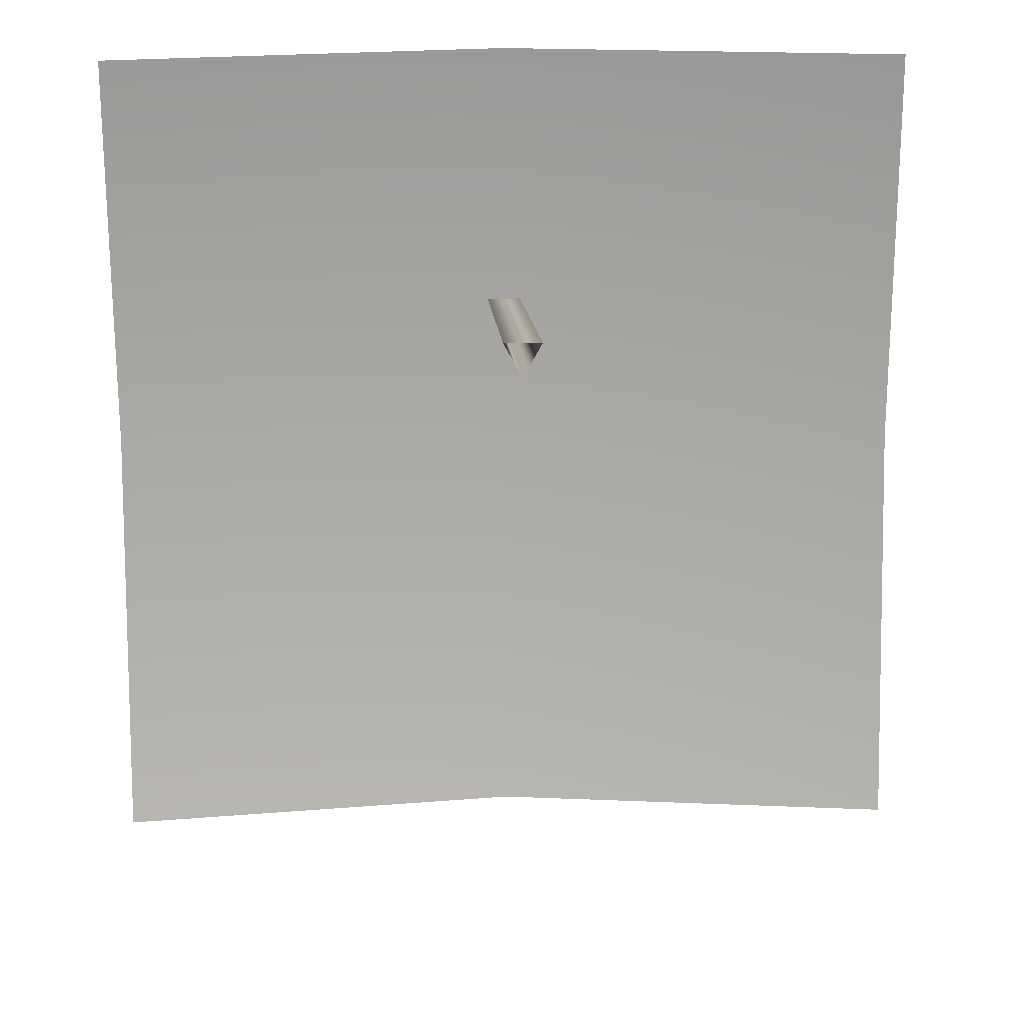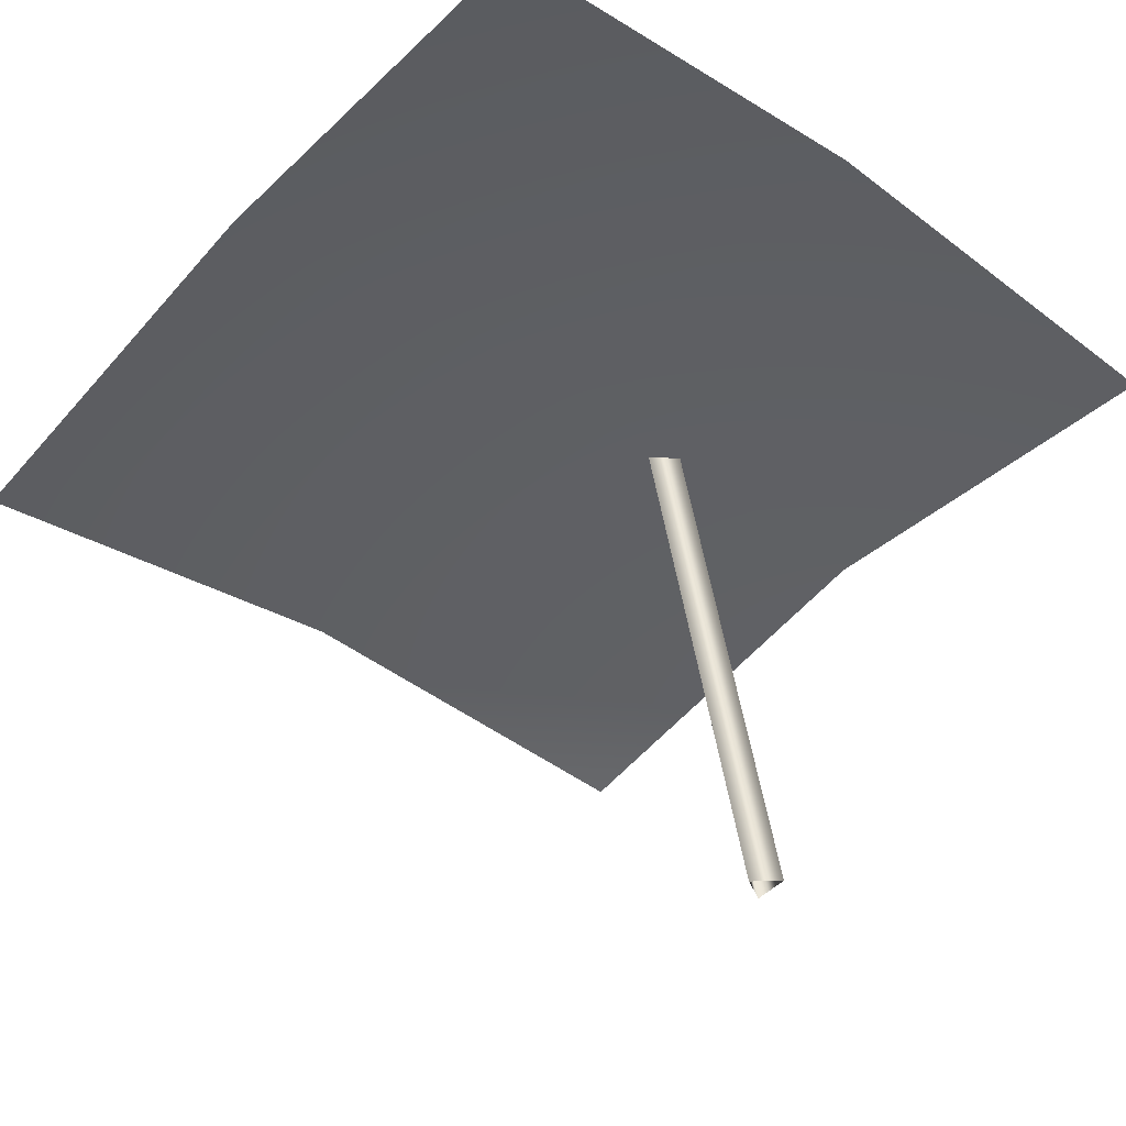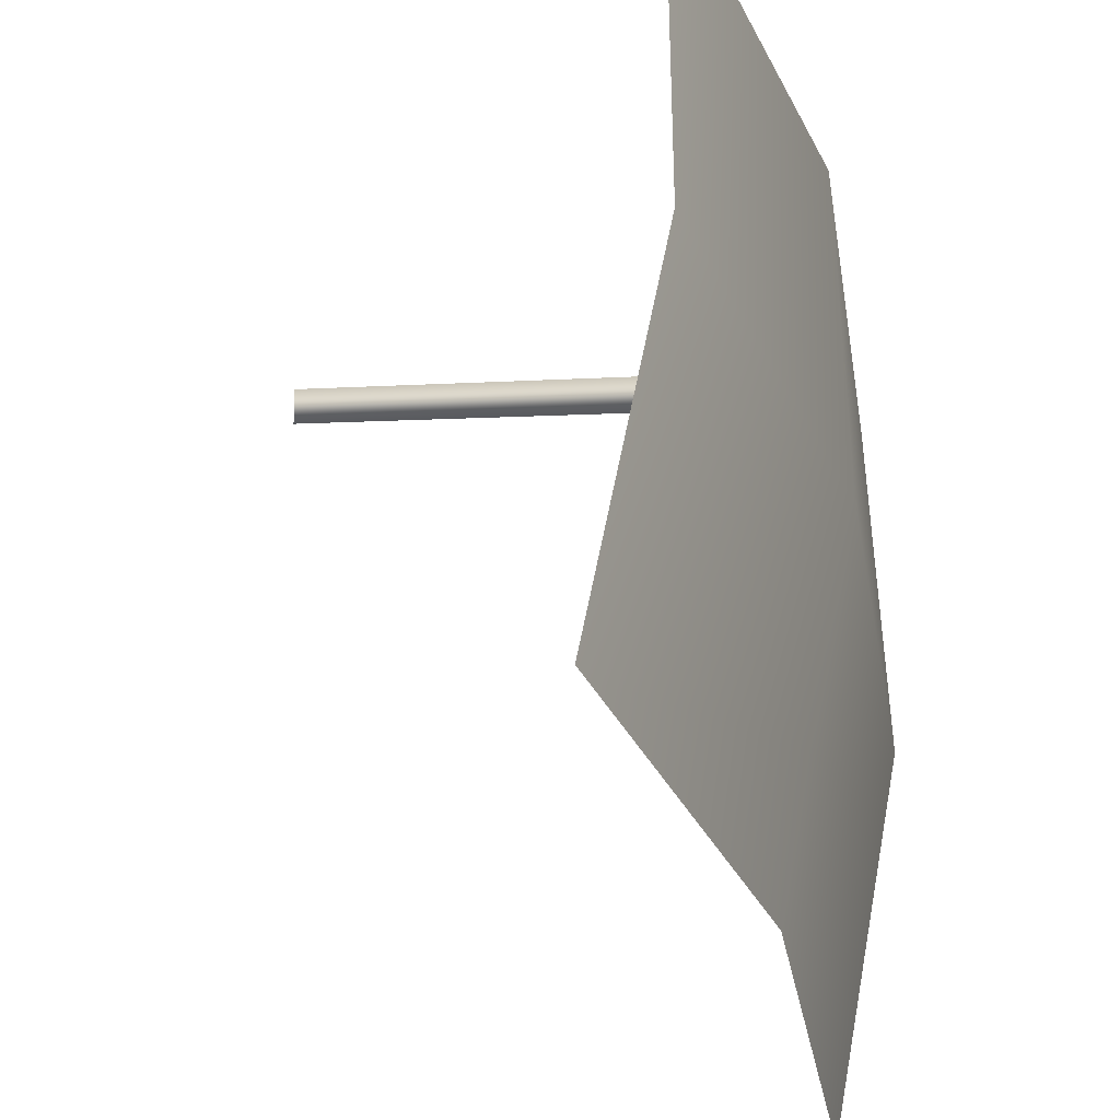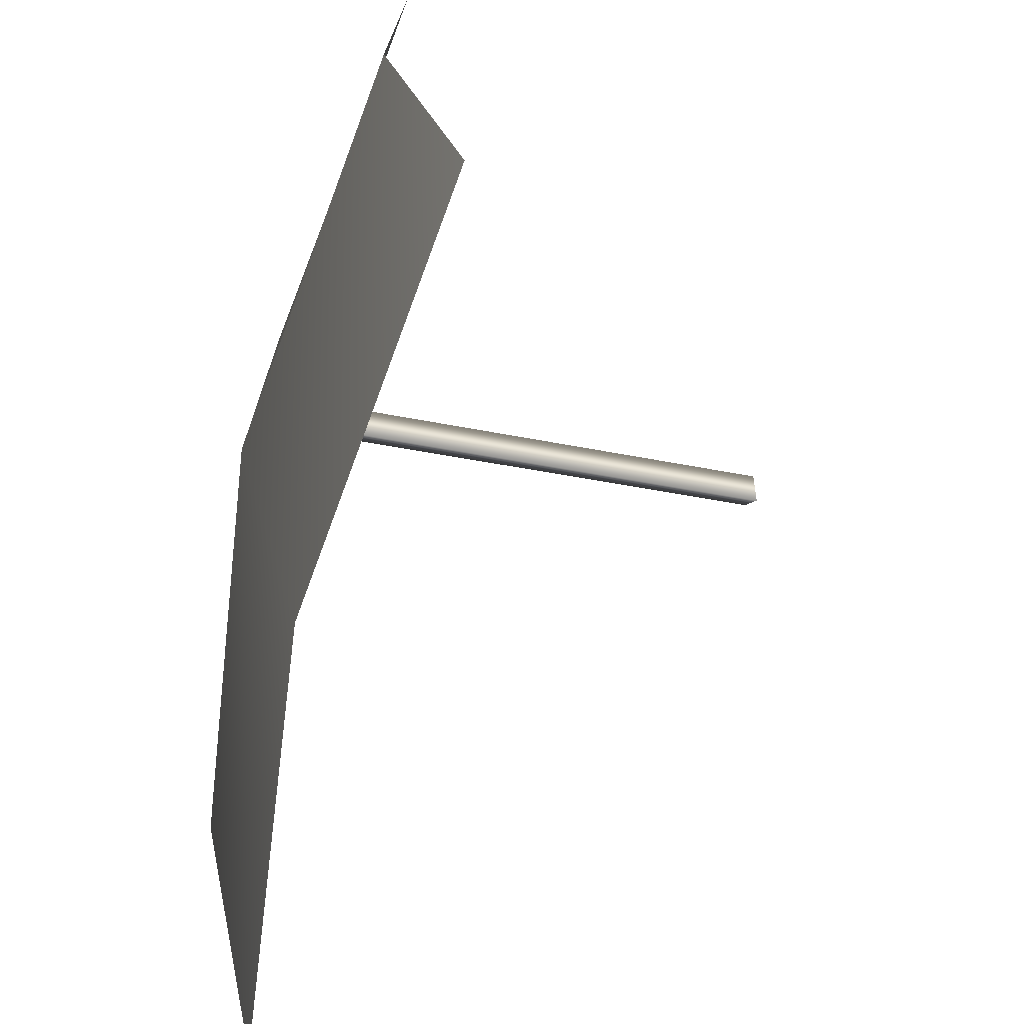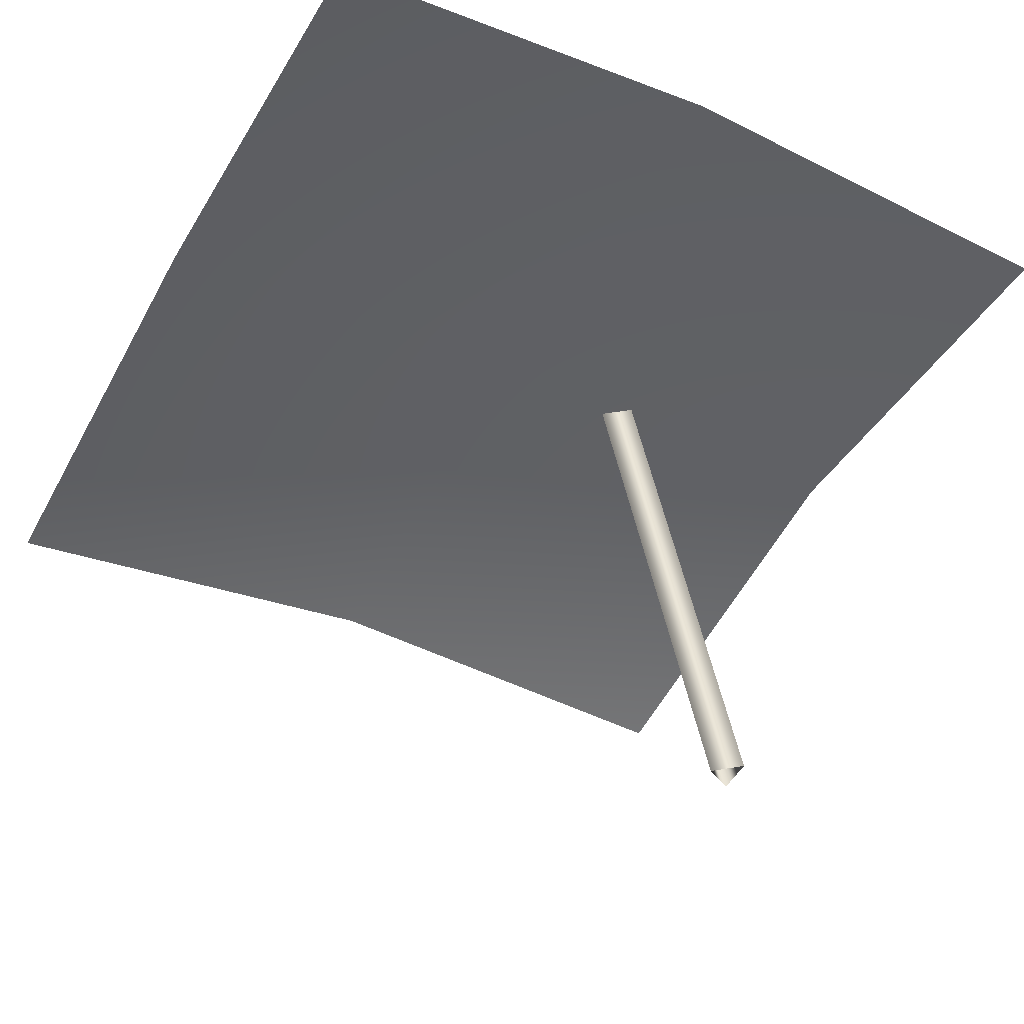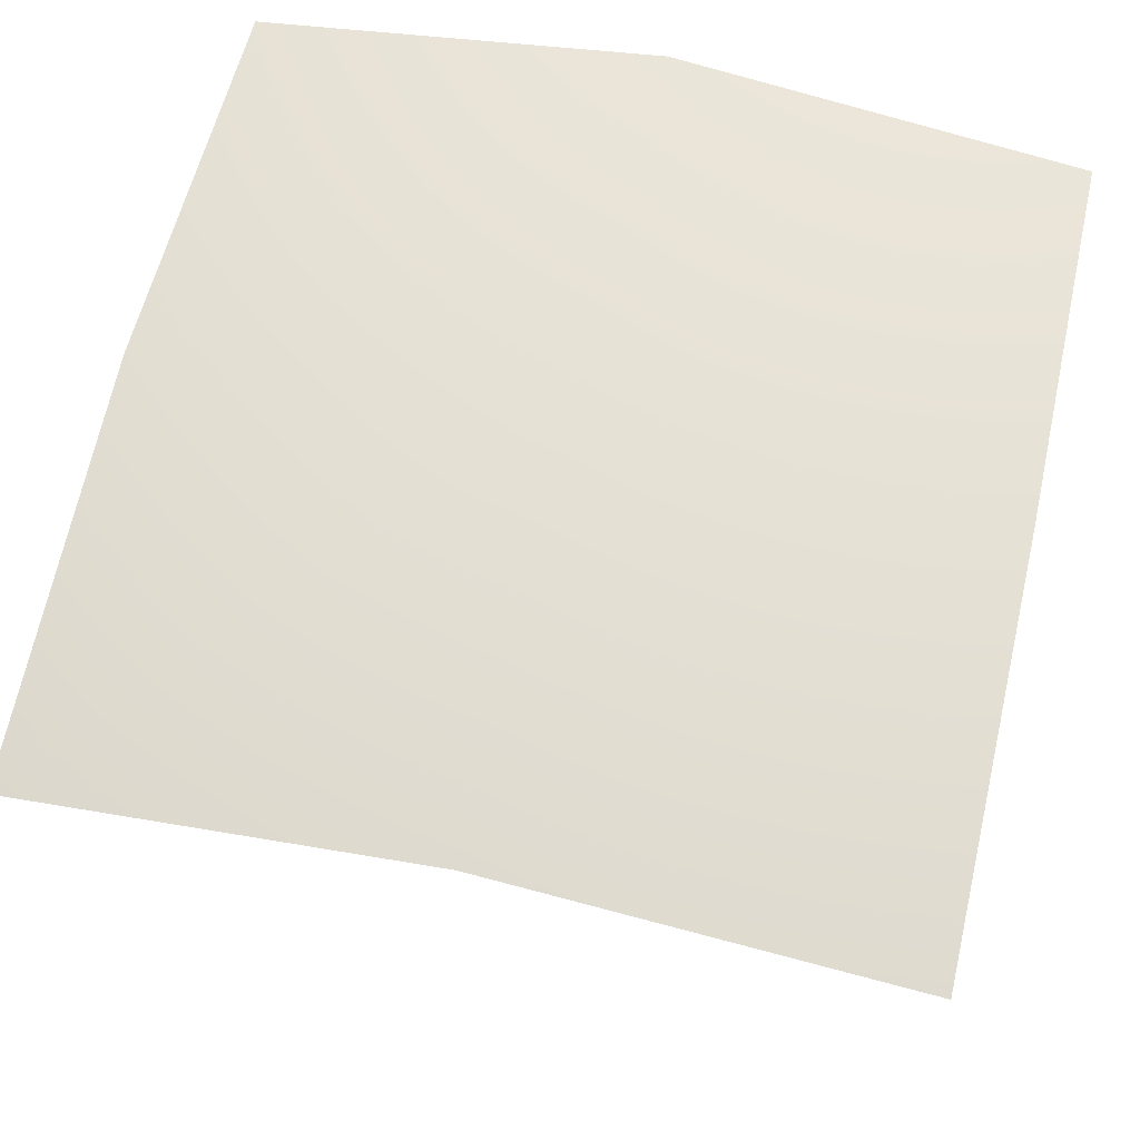
<metadata>
{"format":"obj","ext":"obj","renderer":"f3d","projection":"perspective","resolution":1024,"background":"white","views":[{"elev":20.7,"azim":-2.0,"up":"+Z"},{"elev":-46.9,"azim":-130.6,"up":"+Y"},{"elev":-36.5,"azim":107.4,"up":"+Z"},{"elev":-71.0,"azim":-103.7,"up":"+Z"},{"elev":-50.1,"azim":-118.7,"up":"+Y"},{"elev":58.4,"azim":-167.0,"up":"+Y"}]}
</metadata>
<code>
o Tube
v 0.0321 -0.4986 0.3344
v 0.07373 -0.4839 0.4051
v -0.009537 -0.4839 0.4051
v 0.0321 0.7652 0.07291
v 0.07373 0.7798 0.1435
v -0.009537 0.7798 0.1435
f 1 4 5 2
f 2 5 6 3
f 4 1 3 6
o Plane_Plane.001
v 1.032 0.5077 -1.217
v 1.032 0.7111 0.7829
v -0.9679 0.6957 0.7829
v -0.9679 0.5043 -1.217
v 0.0321 0.8343 0.7829
v 1.032 0.7077 -0.2171
v 0.0321 0.62 -1.217
v -0.9679 0.7113 -0.2171
v 0.0321 0.8343 -0.2171
f 13 10 14 15
f 7 13 15 12
f 15 14 9 11
f 12 15 11 8

</code>
